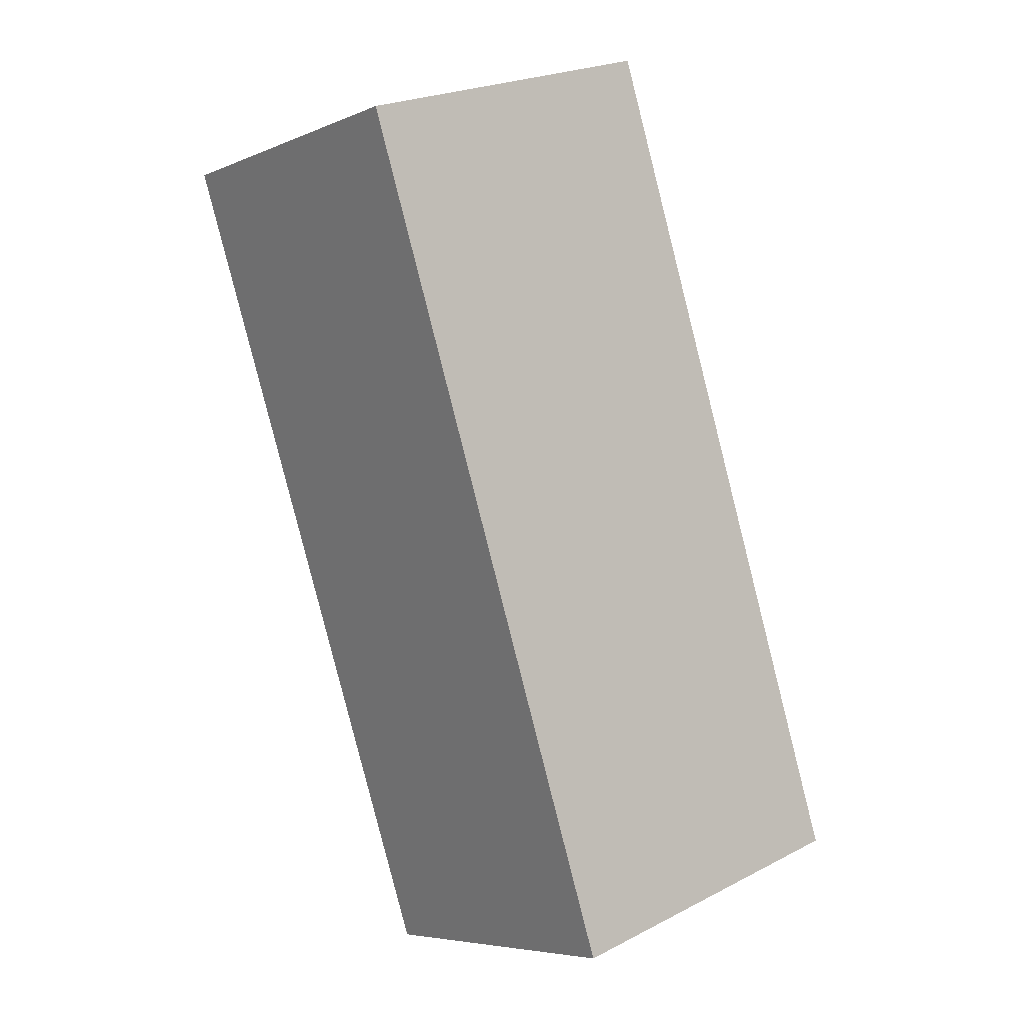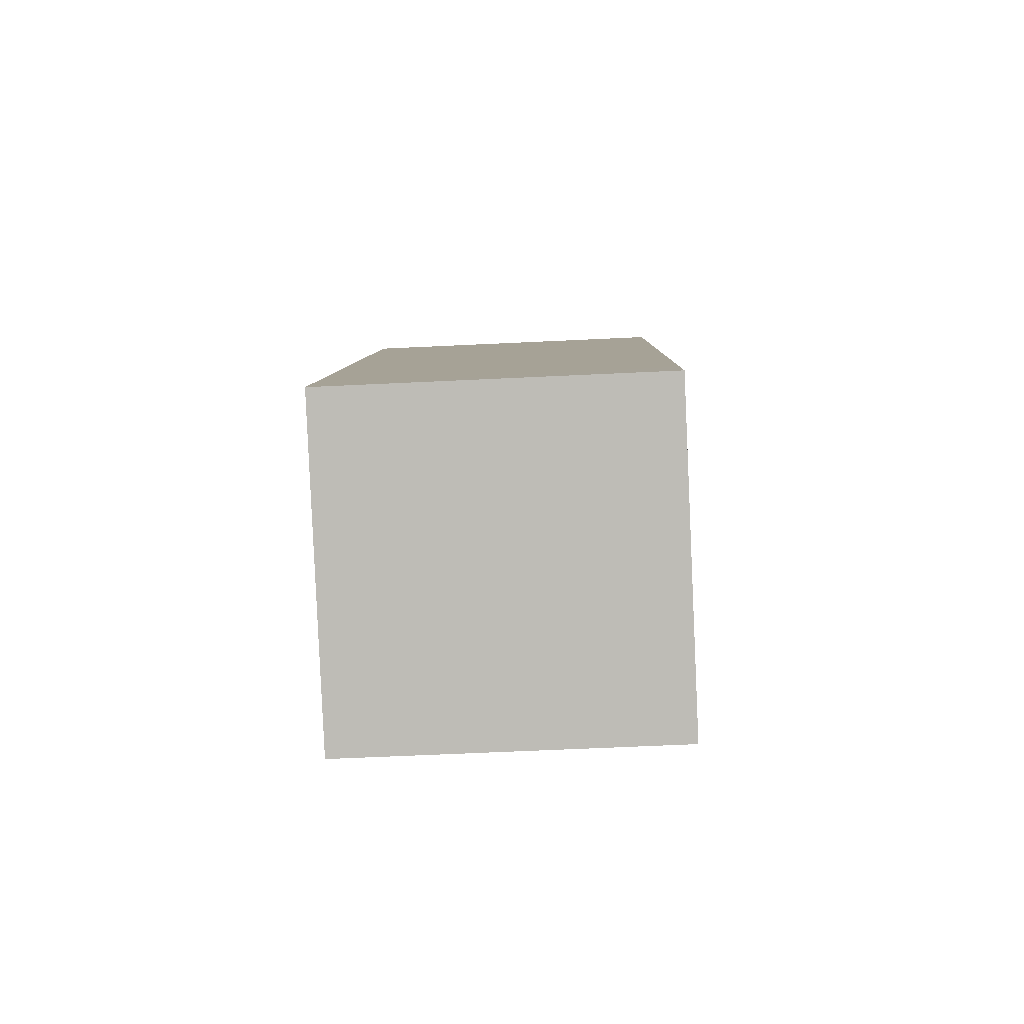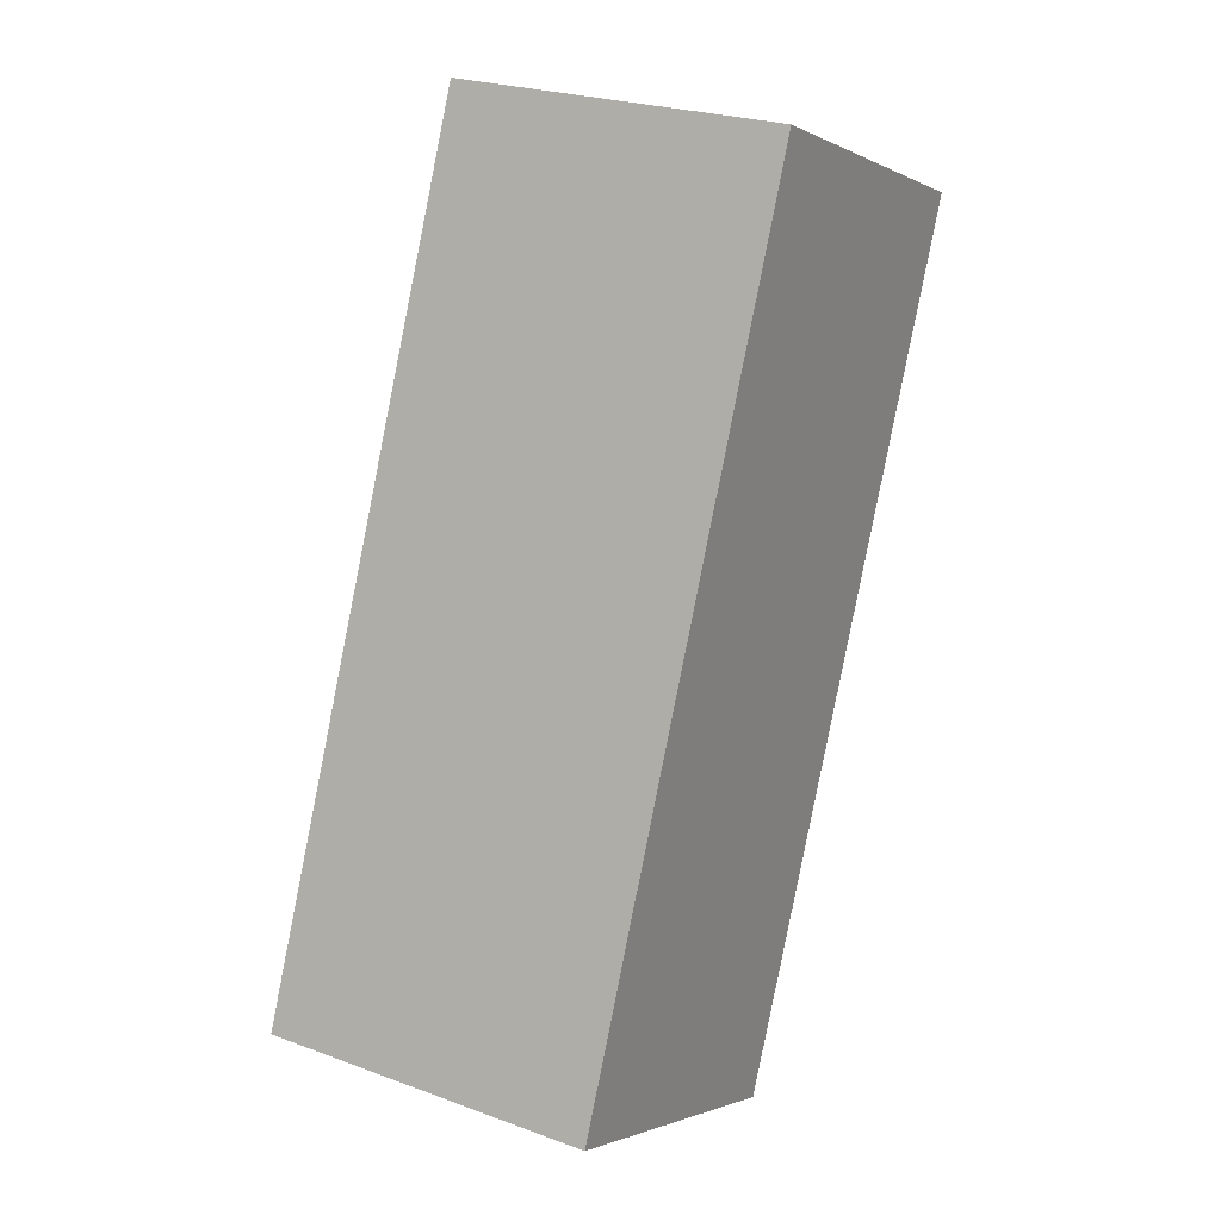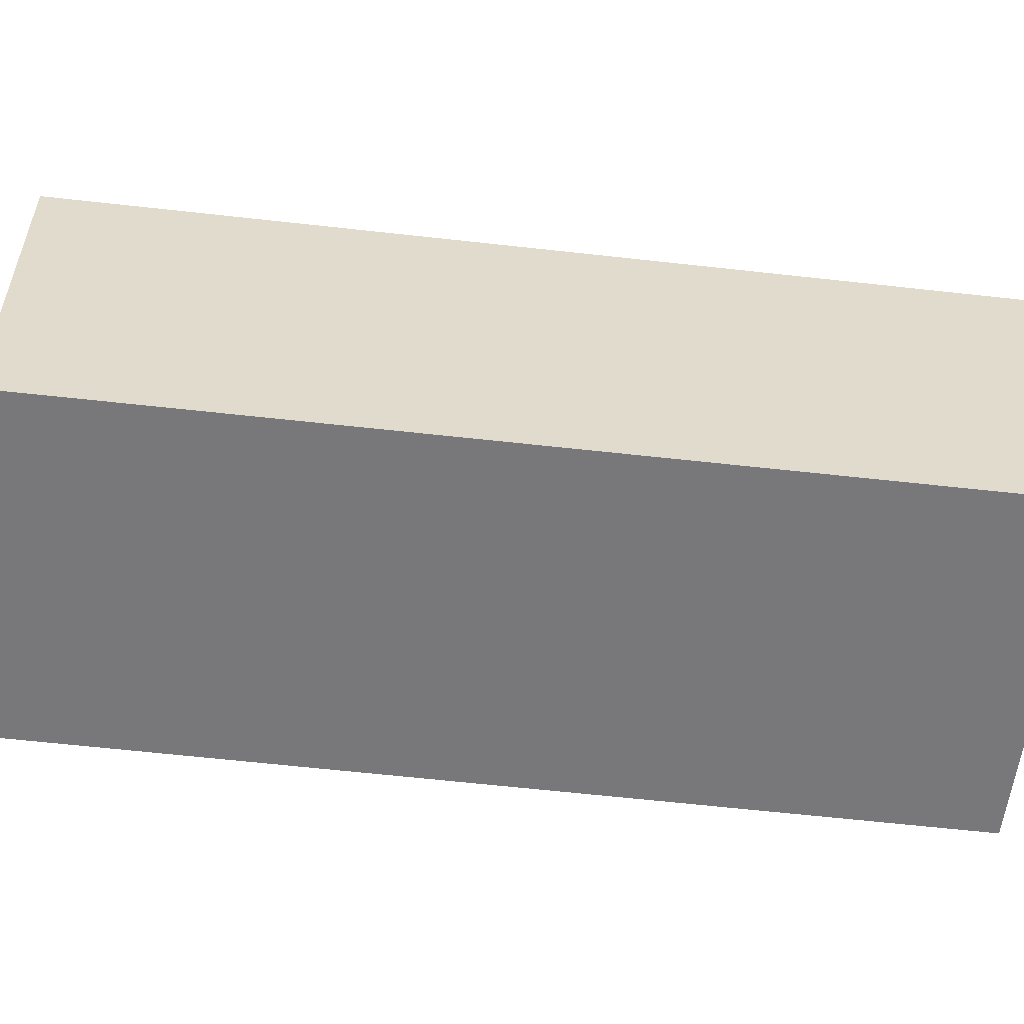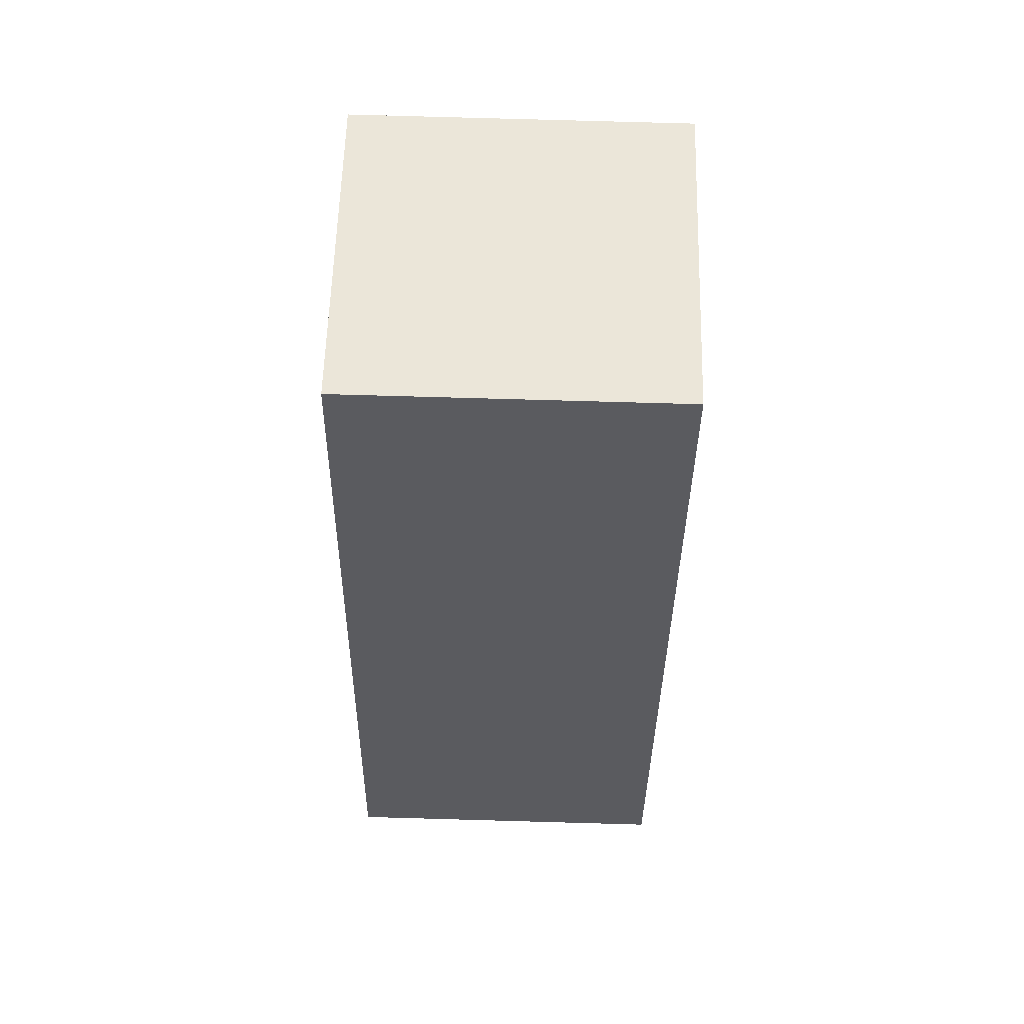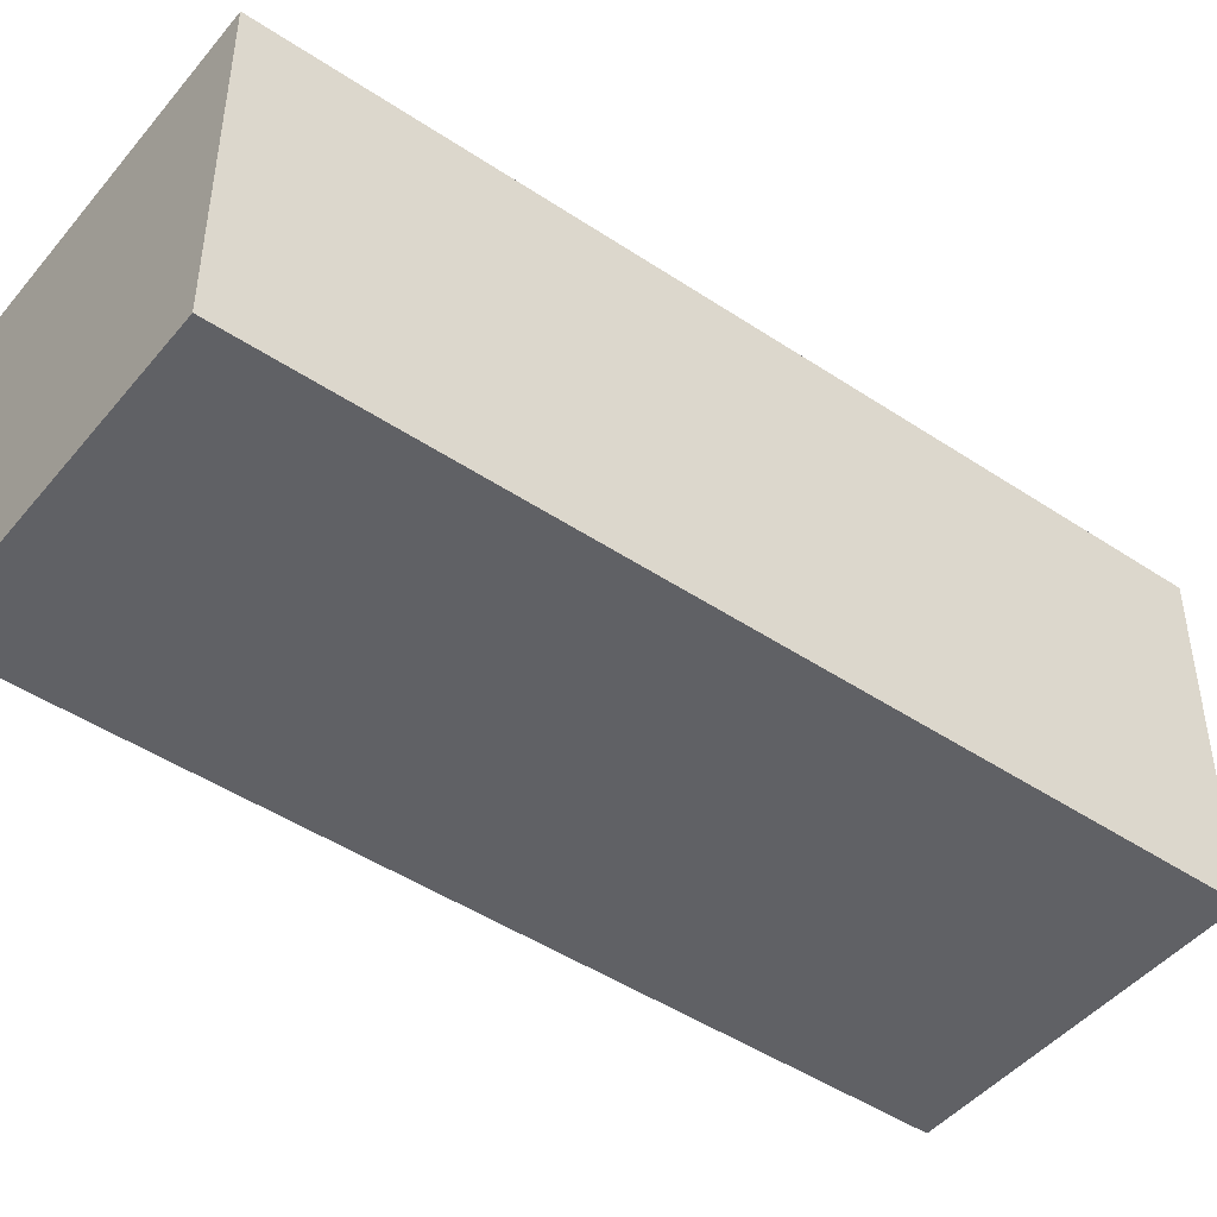
<metadata>
{"format":"obj","ext":"obj","renderer":"f3d","projection":"perspective","resolution":1024,"background":"white","views":[{"elev":23.4,"azim":-130.9,"up":"+Z"},{"elev":-61.4,"azim":-87.2,"up":"+Z"},{"elev":24.5,"azim":-58.8,"up":"+Z"},{"elev":-57.5,"azim":-74.8,"up":"+Y"},{"elev":78.7,"azim":-88.4,"up":"+Z"},{"elev":-47.3,"azim":75.1,"up":"+Y"}]}
</metadata>
<code>
v  2.152 2.352 -0.928
v  2.284 2.352 5.677
v  4.472 2.352 4.781
v  0.185 2.352 0.46
v  0 2.352 1.44e-16
v  2.284 -3.476e-16 5.677
v  4.472 -2.928e-16 4.781
v  2.152 5.682e-17 -0.928
v  0 0 0
v  0.185 -2.817e-17 0.46
g defaultobject
f 1 2 3
f 2 1 4
f 4 1 5
f 6 3 2
f 3 6 7
f 7 1 3
f 1 7 8
f 8 5 1
f 5 8 9
f 4 6 2
f 6 4 5
f 6 5 10
f 10 5 9
f 10 7 6
f 7 10 8
f 8 10 9

</code>
